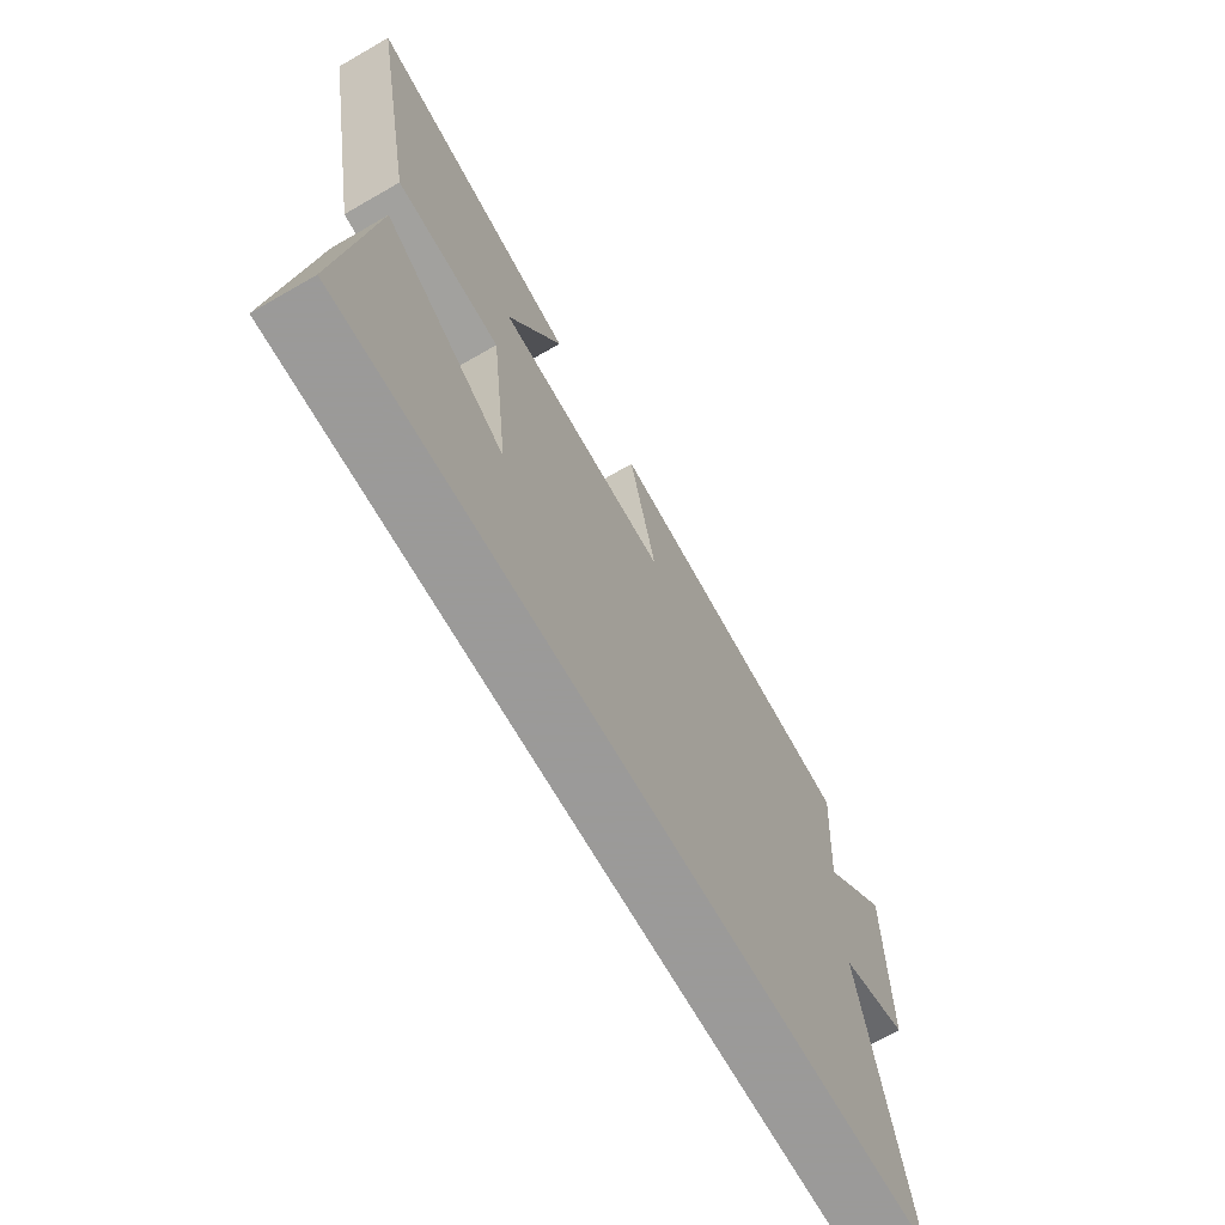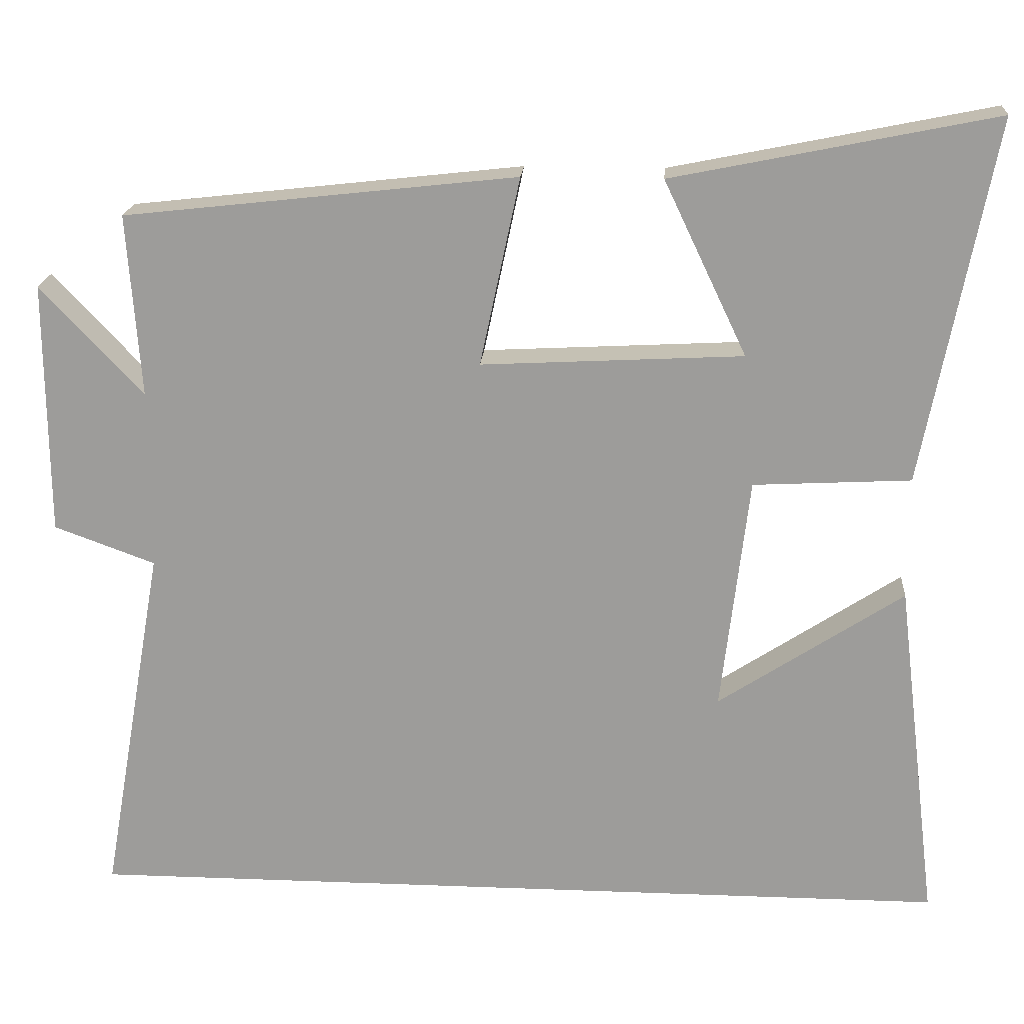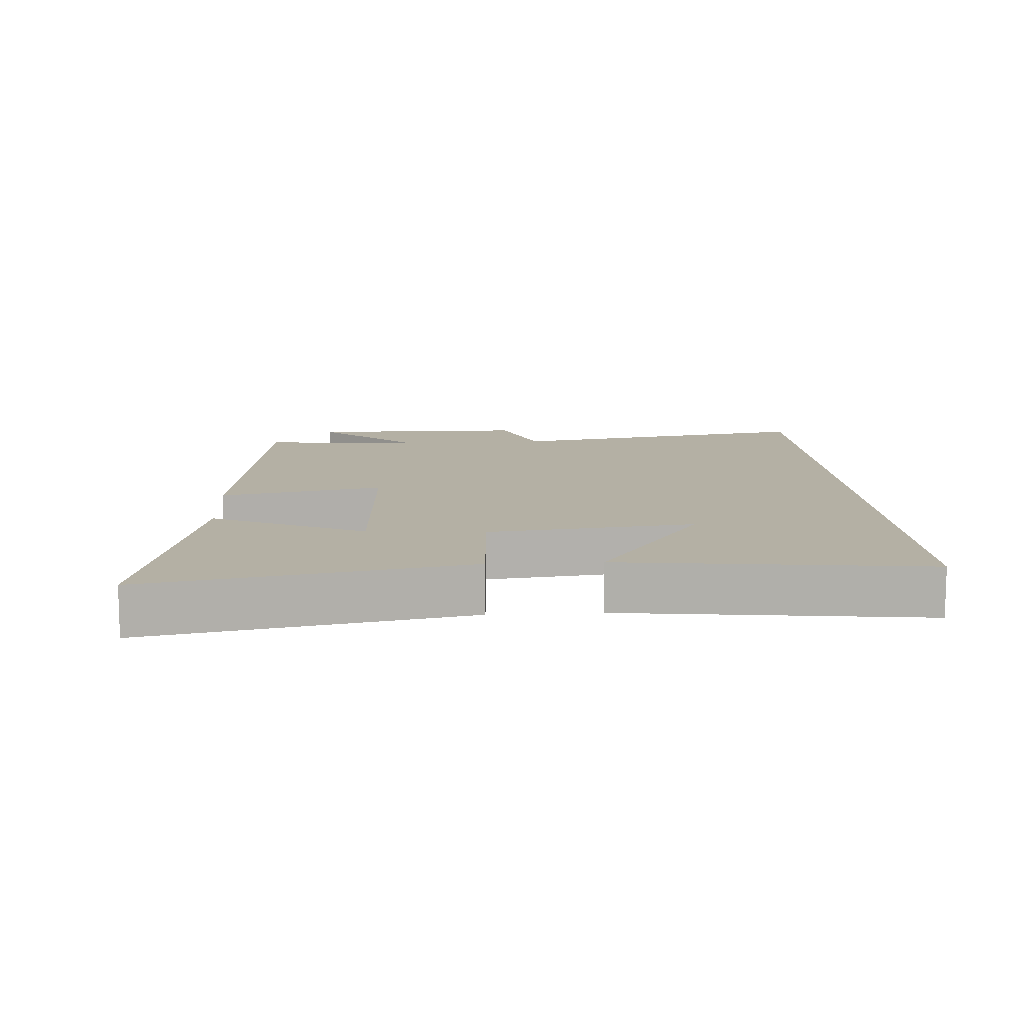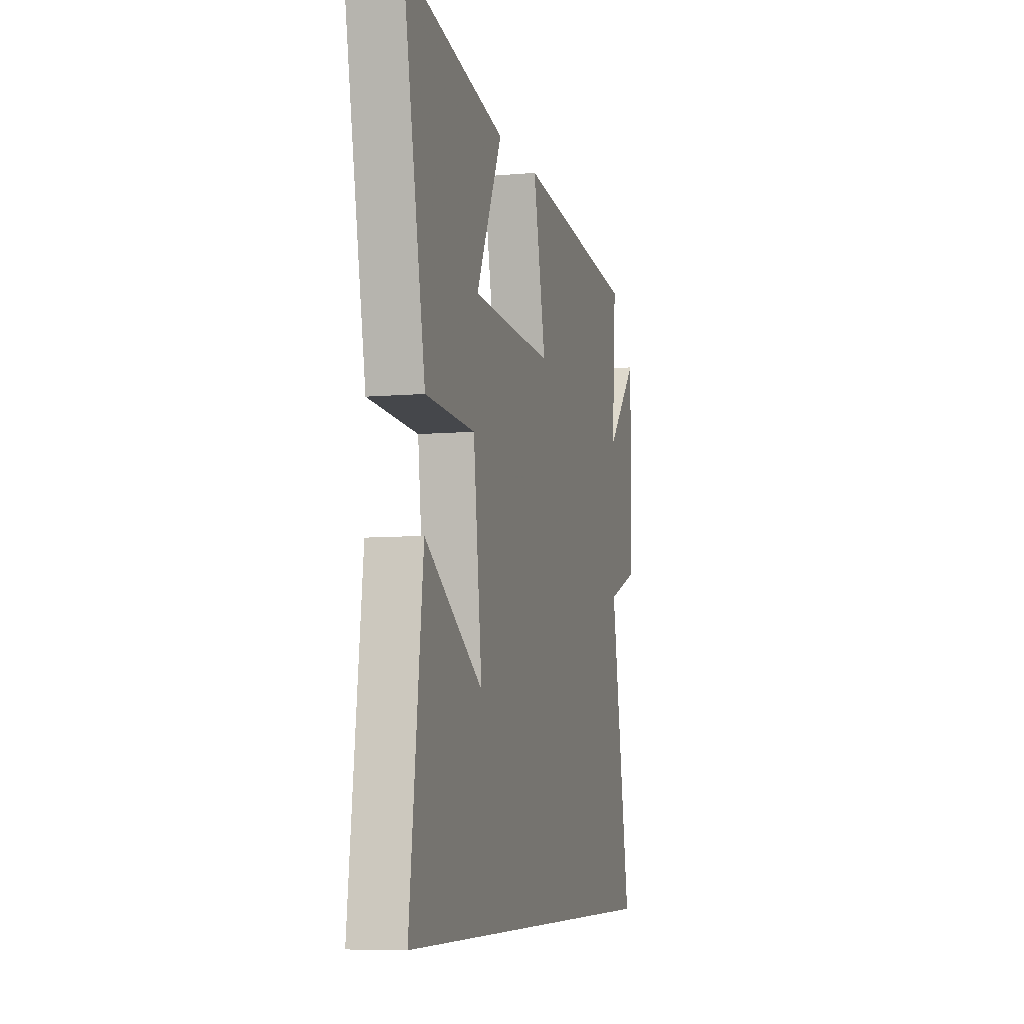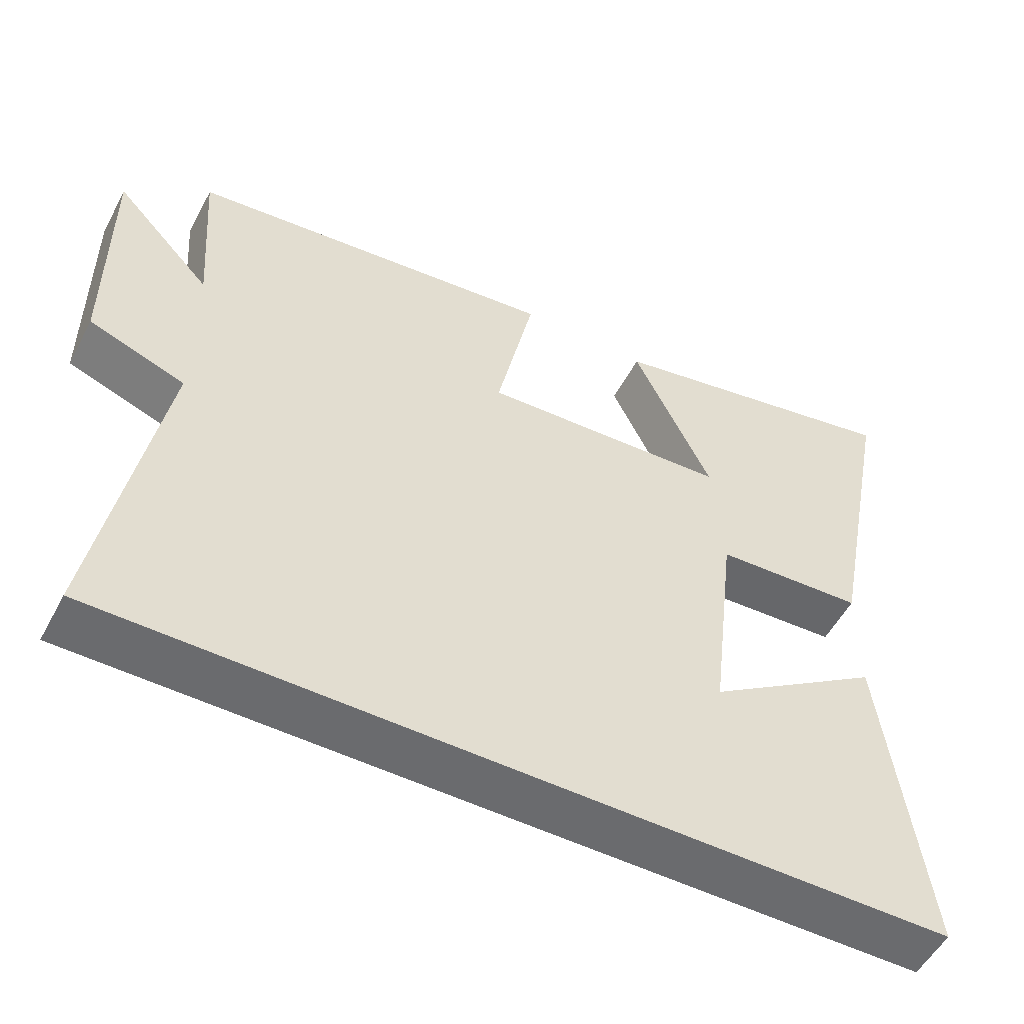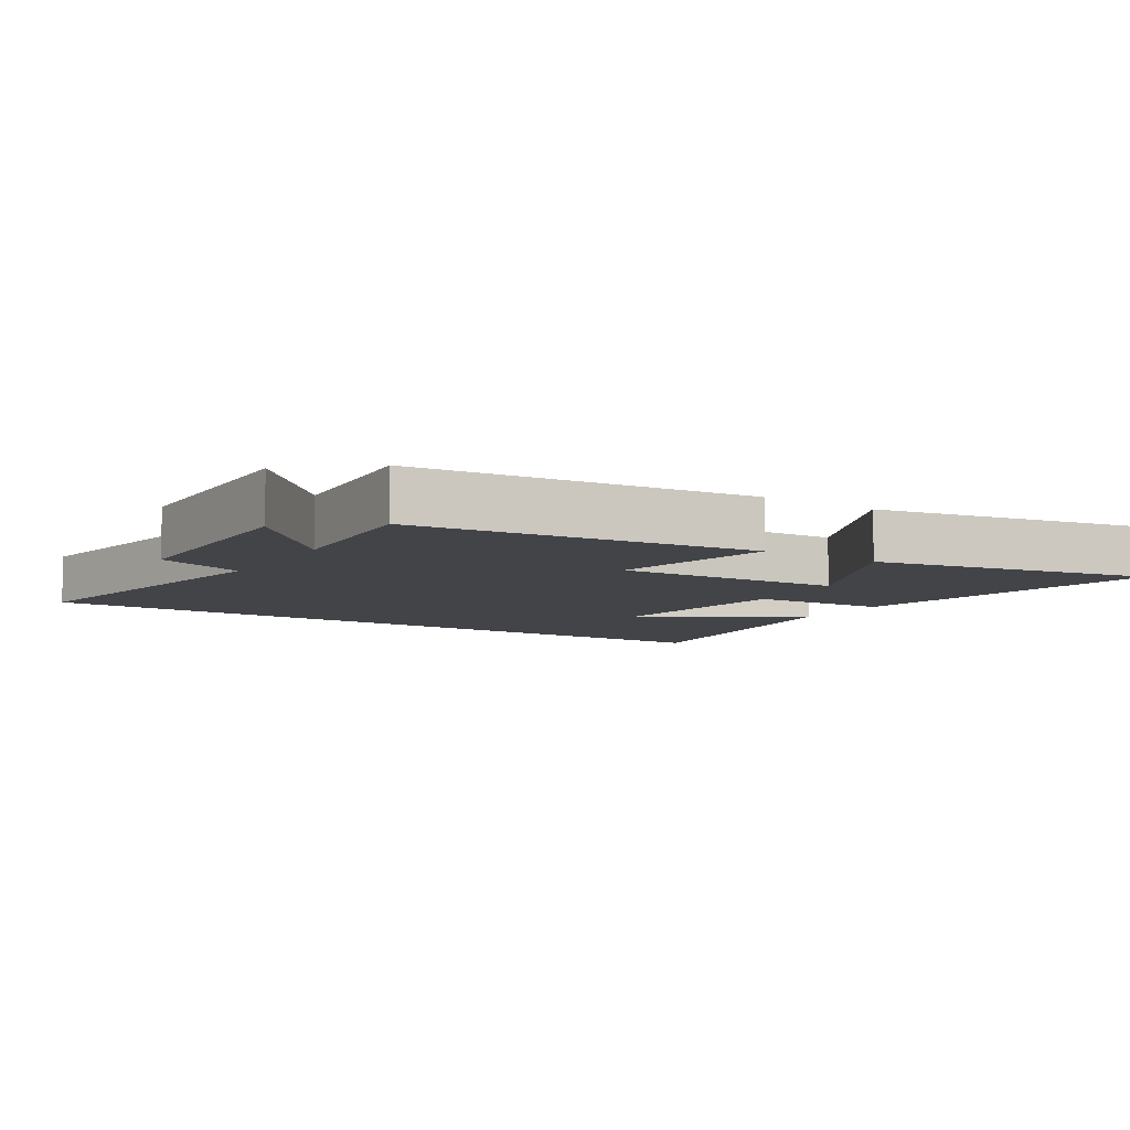
<metadata>
{"format":"obj","ext":"obj","renderer":"f3d","projection":"perspective","resolution":1024,"background":"white","views":[{"elev":-69.5,"azim":119.9,"up":"+Z"},{"elev":19.3,"azim":4.1,"up":"+Z"},{"elev":11.4,"azim":86.4,"up":"+Y"},{"elev":-7.2,"azim":104.6,"up":"+Z"},{"elev":-53.4,"azim":-27.6,"up":"+Z"},{"elev":-7.9,"azim":-32.2,"up":"+Y"}]}
</metadata>
<code>
v -0.583 0.07 -0.5
v -0.5 0.07 -0.03
v -0.631 0.07 0.018
v -0.633 0.07 0.348
v -0.5 0.07 0.206
v -0.517 0.07 0.443
v -0.008 0.07 0.5
v -0.06 0.07 0.255
v 0.28 0.07 0.273
v 0.172 0.07 0.5
v 0.591 0.07 0.585
v 0.5 0.07 0.111
v 0.295 0.07 0.1
v 0.259 0.07 -0.208
v 0.5 0.07 -0.049
v 0.555 0.07 -0.5
v -0.583 0 -0.5
v -0.5 0 -0.03
v -0.631 0 0.018
v -0.633 0 0.348
v -0.5 0 0.206
v -0.517 0 0.443
v -0.008 0 0.5
v -0.06 0 0.255
v 0.28 0 0.273
v 0.172 0 0.5
v 0.591 0 0.585
v 0.5 0 0.111
v 0.295 0 0.1
v 0.259 0 -0.208
v 0.5 0 -0.049
v 0.555 0 -0.5
f 14 15 16
f 14 16 1 2
f 13 14 2 3
f 11 12 13
f 9 10 11
f 9 11 13
f 8 9 13 3
f 5 6 7 8
f 3 4 5
f 3 5 8
f 32 31 30
f 18 17 32 30
f 19 18 30 29
f 29 28 27
f 27 26 25
f 29 27 25
f 19 29 25 24
f 24 23 22 21
f 21 20 19
f 24 21 19
f 1 17 18 2
f 2 18 19 3
f 3 19 20 4
f 4 20 21 5
f 5 21 22 6
f 6 22 23 7
f 7 23 24 8
f 8 24 25 9
f 9 25 26 10
f 10 26 27 11
f 11 27 28 12
f 12 28 29 13
f 13 29 30 14
f 14 30 31 15
f 15 31 32 16
f 16 32 17 1

</code>
